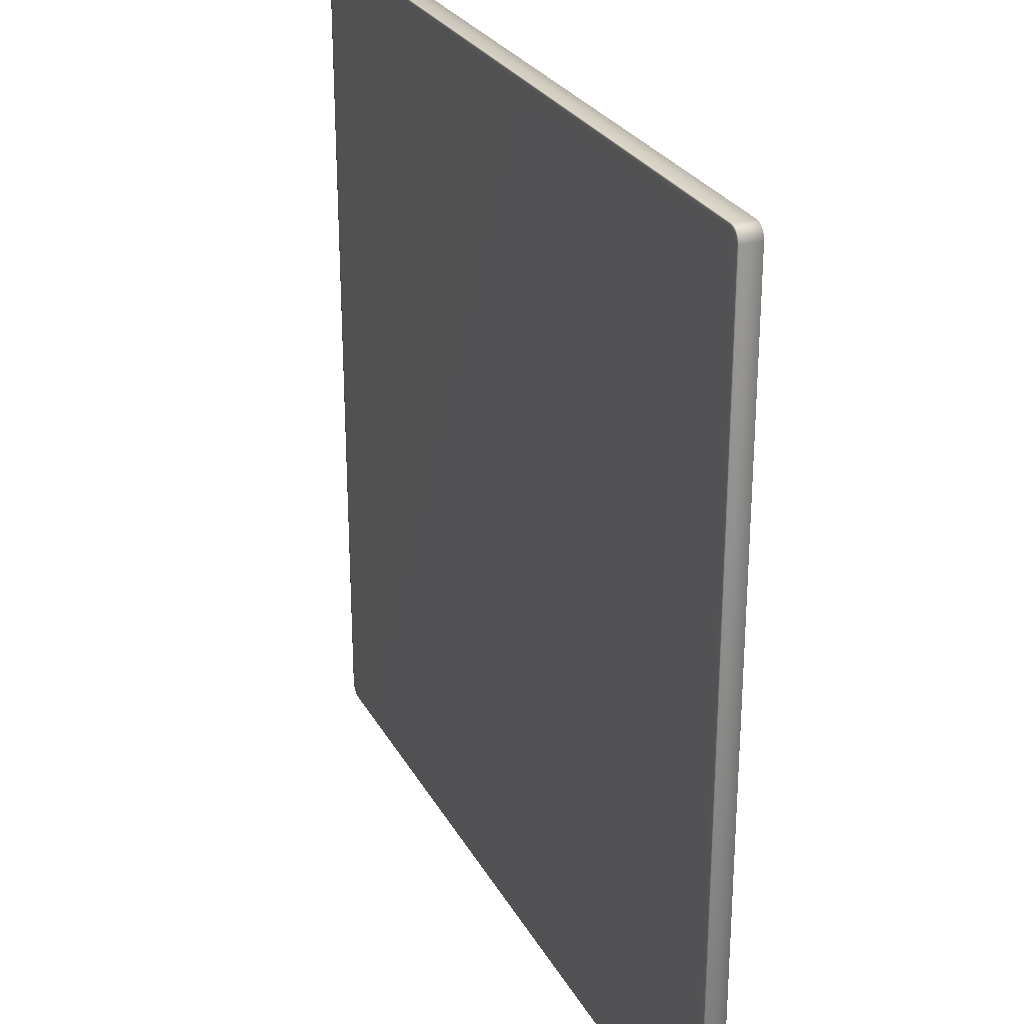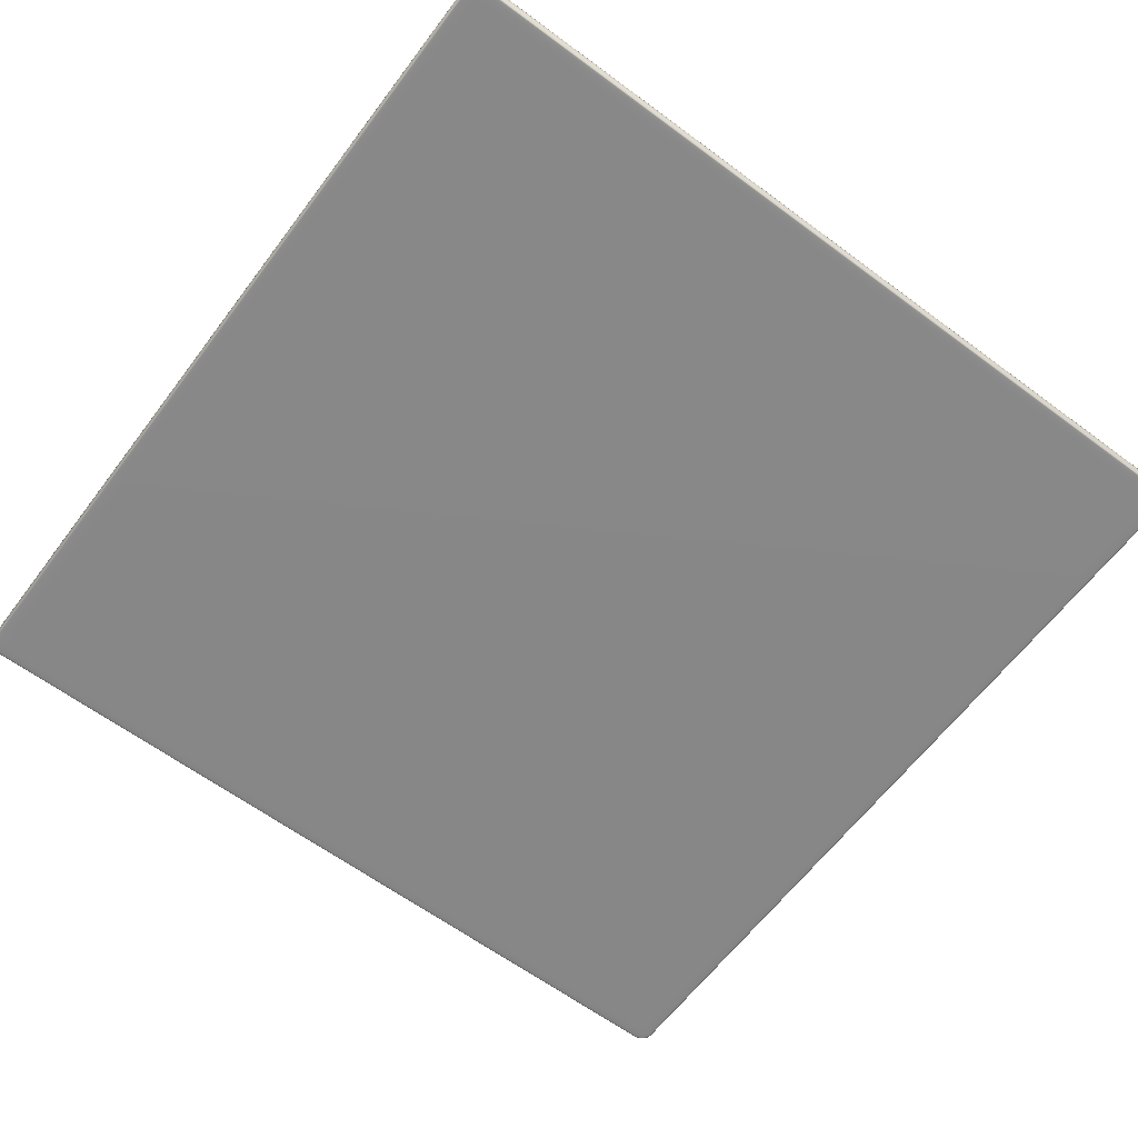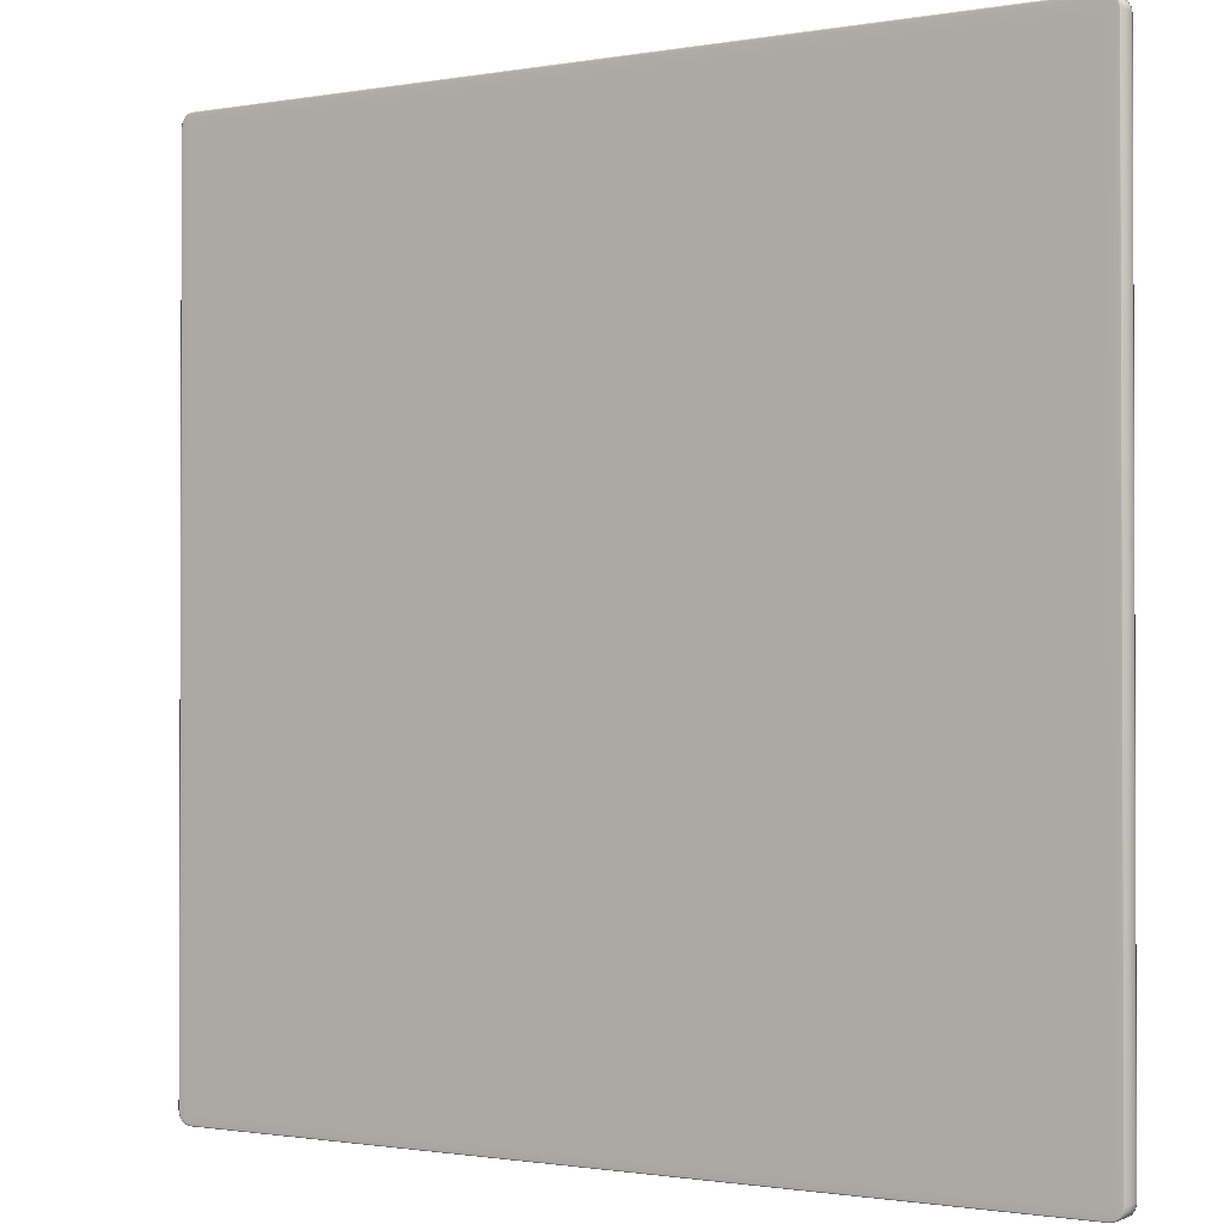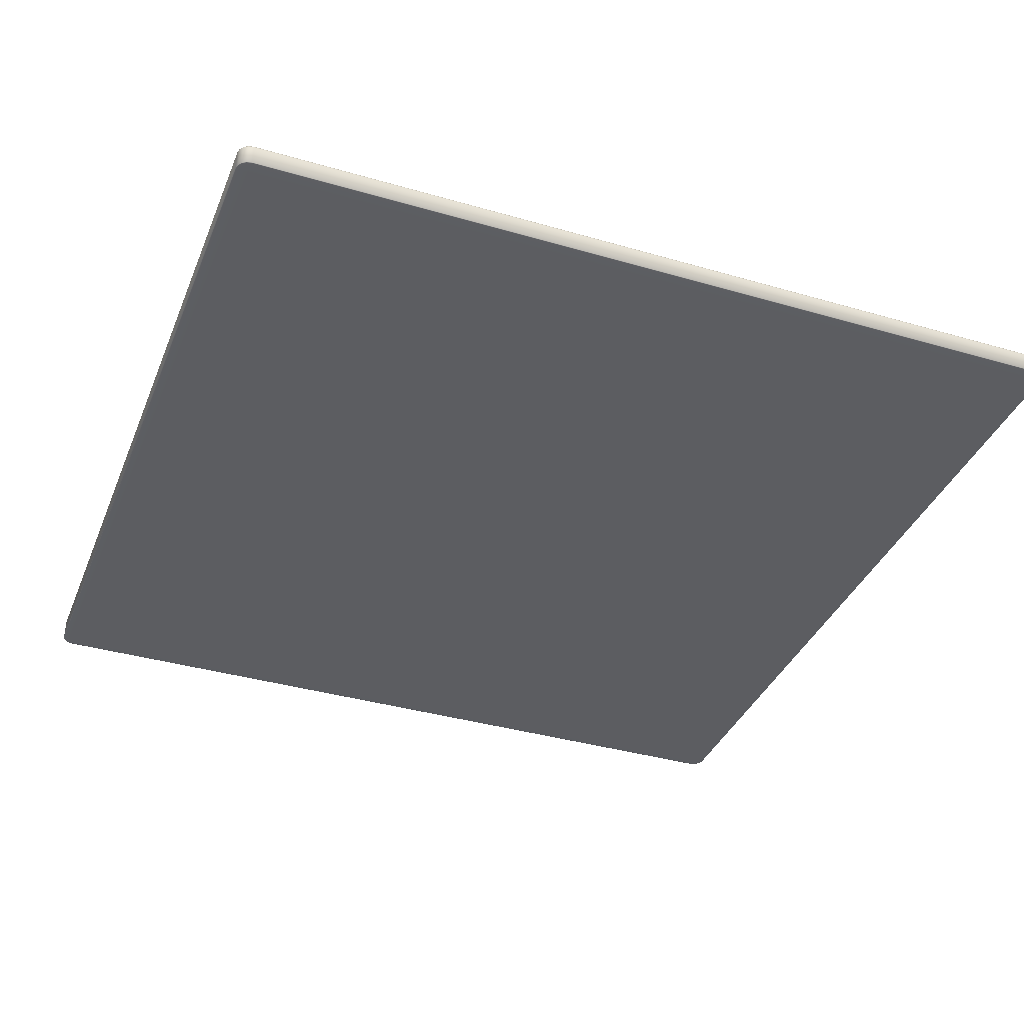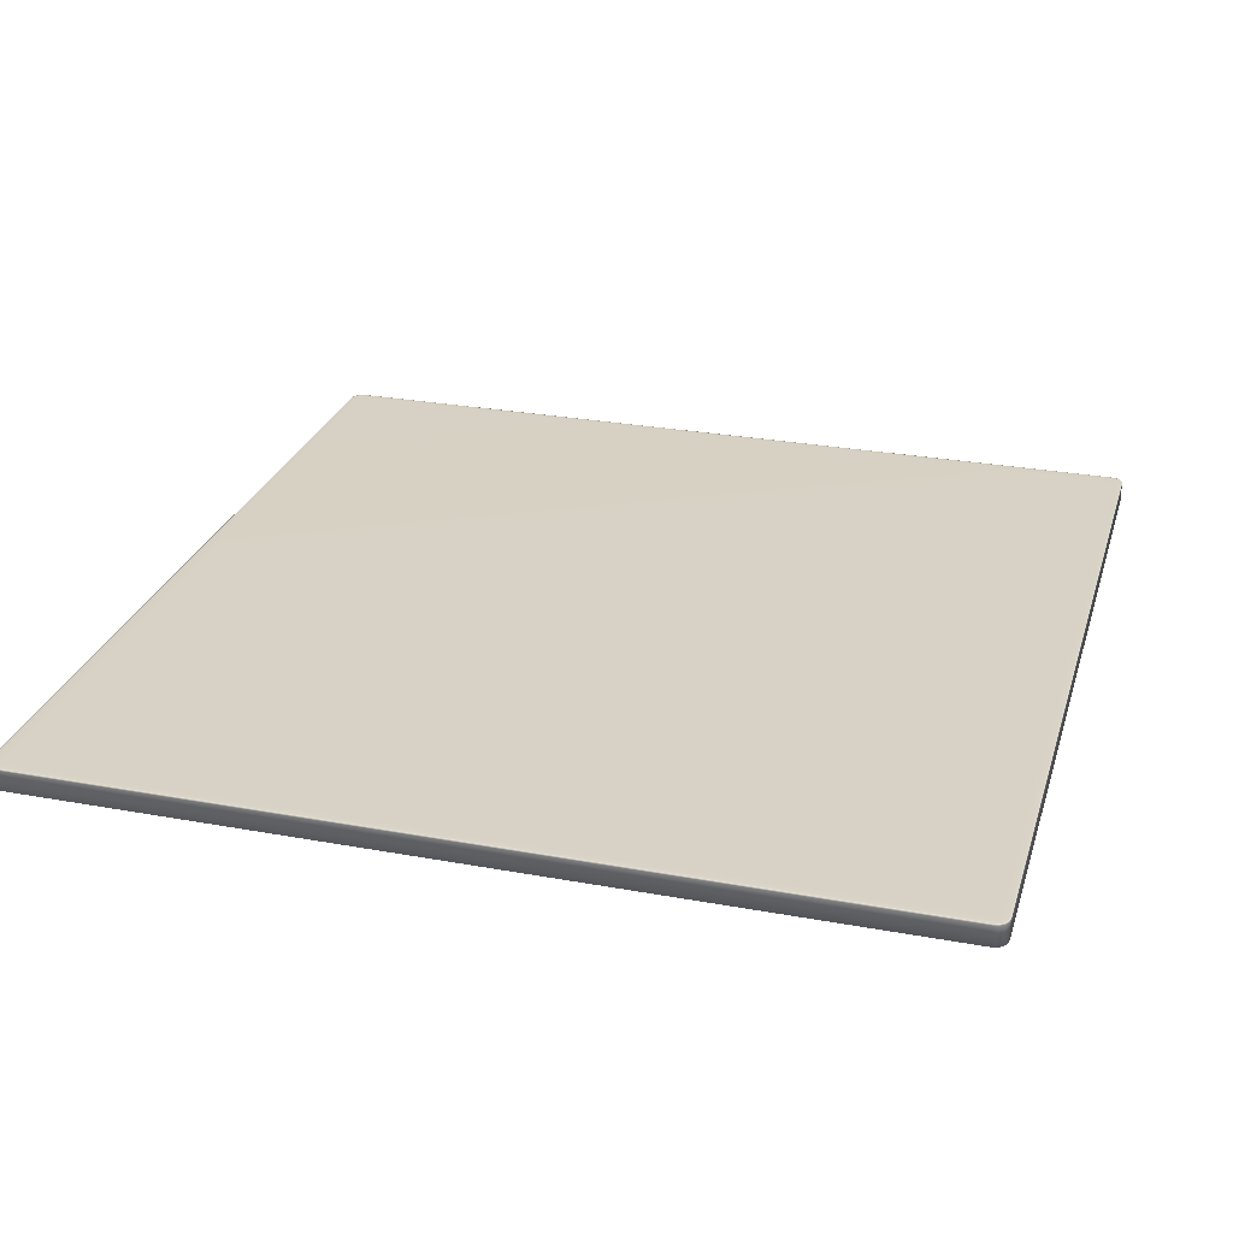
<metadata>
{"format":"obj","ext":"obj","renderer":"f3d","projection":"perspective","resolution":1024,"background":"white","views":[{"elev":27.1,"azim":-113.4,"up":"+Z"},{"elev":-62.6,"azim":143.1,"up":"+Y"},{"elev":-1.2,"azim":32.8,"up":"+Z"},{"elev":-37.0,"azim":159.4,"up":"+Y"},{"elev":27.2,"azim":-164.1,"up":"+Y"}]}
</metadata>
<code>
o Floor_Cube
v 3.884 0.09709 -4
v 3.884 0.1 -3.884
v 4 0.09709 -3.884
v 3.884 0.09821 -3.991
v 3.884 0.09915 -3.966
v 3.928 0.09709 -3.991
v 3.929 0.09823 -3.98
v 3.927 0.099 -3.96
v 3.951 0.09877 -3.951
v 3.928 0.09978 -3.884
v 3.966 0.09915 -3.884
v 3.884 0.09978 -3.928
v 3.929 0.09951 -3.929
v 3.96 0.099 -3.927
v 3.991 0.09709 -3.928
v 3.966 0.09709 -3.966
v 3.991 0.09821 -3.884
v 3.98 0.09823 -3.929
v 3.96 0.09817 -3.96
v 3.884 -0.1 -3.884
v 3.884 -0.09709 -4
v 4 -0.09709 -3.884
v 3.884 -0.09978 -3.928
v 3.884 -0.09915 -3.966
v 3.928 -0.09978 -3.884
v 3.929 -0.09951 -3.929
v 3.927 -0.099 -3.96
v 3.951 -0.09877 -3.951
v 3.928 -0.09709 -3.991
v 3.966 -0.09709 -3.966
v 3.884 -0.09821 -3.991
v 3.929 -0.09823 -3.98
v 3.96 -0.09817 -3.96
v 3.991 -0.09821 -3.884
v 3.966 -0.09915 -3.884
v 3.991 -0.09709 -3.928
v 3.98 -0.09823 -3.929
v 3.96 -0.099 -3.927
v 4 0.09709 3.884
v 3.884 0.1 3.884
v 3.884 0.09709 4
v 3.991 0.09821 3.884
v 3.966 0.09915 3.884
v 3.991 0.09709 3.928
v 3.98 0.09823 3.929
v 3.96 0.099 3.927
v 3.951 0.09877 3.951
v 3.884 0.09978 3.928
v 3.884 0.09915 3.966
v 3.928 0.09978 3.884
v 3.929 0.09951 3.929
v 3.927 0.099 3.96
v 3.928 0.09709 3.991
v 3.966 0.09709 3.966
v 3.884 0.09821 3.991
v 3.929 0.09823 3.98
v 3.96 0.09817 3.96
v 4 -0.09709 3.884
v 3.884 -0.09709 4
v 3.884 -0.1 3.884
v 3.991 -0.09709 3.928
v 3.966 -0.09709 3.966
v 3.991 -0.09821 3.884
v 3.98 -0.09823 3.929
v 3.96 -0.09817 3.96
v 3.951 -0.09877 3.951
v 3.884 -0.09821 3.991
v 3.884 -0.09915 3.966
v 3.928 -0.09709 3.991
v 3.929 -0.09823 3.98
v 3.927 -0.099 3.96
v 3.928 -0.09978 3.884
v 3.966 -0.09915 3.884
v 3.884 -0.09978 3.928
v 3.929 -0.09951 3.929
v 3.96 -0.099 3.927
v -3.884 0.09709 -4
v -4 0.09709 -3.884
v -3.884 0.1 -3.884
v -3.928 0.09709 -3.991
v -3.966 0.09709 -3.966
v -3.884 0.09821 -3.991
v -3.929 0.09823 -3.98
v -3.96 0.09817 -3.96
v -3.951 0.09877 -3.951
v -3.991 0.09821 -3.884
v -3.966 0.09915 -3.884
v -3.991 0.09709 -3.928
v -3.98 0.09823 -3.929
v -3.96 0.099 -3.927
v -3.884 0.09978 -3.928
v -3.884 0.09915 -3.966
v -3.928 0.09978 -3.884
v -3.929 0.09951 -3.929
v -3.927 0.099 -3.96
v -4 -0.09709 -3.884
v -3.884 -0.09709 -4
v -3.884 -0.1 -3.884
v -3.991 -0.09709 -3.928
v -3.966 -0.09709 -3.966
v -3.991 -0.09821 -3.884
v -3.98 -0.09823 -3.929
v -3.96 -0.09817 -3.96
v -3.951 -0.09877 -3.951
v -3.884 -0.09821 -3.991
v -3.884 -0.09915 -3.966
v -3.928 -0.09709 -3.991
v -3.929 -0.09823 -3.98
v -3.927 -0.099 -3.96
v -3.928 -0.09978 -3.884
v -3.966 -0.09915 -3.884
v -3.884 -0.09978 -3.928
v -3.929 -0.09951 -3.929
v -3.96 -0.099 -3.927
v -4 0.09709 3.884
v -3.884 0.09709 4
v -3.884 0.1 3.884
v -3.991 0.09709 3.928
v -3.966 0.09709 3.966
v -3.991 0.09821 3.884
v -3.98 0.09823 3.929
v -3.96 0.09817 3.96
v -3.951 0.09877 3.951
v -3.884 0.09821 3.991
v -3.884 0.09915 3.966
v -3.928 0.09709 3.991
v -3.929 0.09823 3.98
v -3.927 0.099 3.96
v -3.928 0.09978 3.884
v -3.966 0.09915 3.884
v -3.884 0.09978 3.928
v -3.929 0.09951 3.929
v -3.96 0.099 3.927
v -3.884 -0.1 3.884
v -3.884 -0.09709 4
v -4 -0.09709 3.884
v -3.884 -0.09978 3.928
v -3.884 -0.09915 3.966
v -3.928 -0.09978 3.884
v -3.929 -0.09951 3.929
v -3.927 -0.099 3.96
v -3.951 -0.09877 3.951
v -3.928 -0.09709 3.991
v -3.966 -0.09709 3.966
v -3.884 -0.09821 3.991
v -3.929 -0.09823 3.98
v -3.96 -0.09817 3.96
v -3.991 -0.09821 3.884
v -3.966 -0.09915 3.884
v -3.991 -0.09709 3.928
v -3.98 -0.09823 3.929
v -3.96 -0.099 3.927
v 4 0.08537 -3.884
v 3.991 0.08537 -3.928
v 3.966 0.08537 -3.966
v 3.928 0.08537 -3.991
v 3.884 0.08537 -4
v -3.884 0.08537 4
v -3.928 0.08537 3.991
v -3.966 0.08537 3.966
v -3.991 0.08537 3.928
v -4 0.08537 3.884
v 3.884 0.08537 4
v 3.928 0.08537 3.991
v 3.966 0.08537 3.966
v 3.991 0.08537 3.928
v 4 0.08537 3.884
v -3.884 0.08537 -4
v -3.928 0.08537 -3.991
v -3.966 0.08537 -3.966
v -3.991 0.08537 -3.928
v -4 0.08537 -3.884
f 98 20 60 134
f 162 115 78 172
f 163 41 116 158
f 2 79 117 40
f 153 3 39 167
f 1 4 7 6
f 4 5 8 7
f 6 7 19 16
f 7 8 9 19
f 2 10 13 12
f 10 11 14 13
f 12 13 8 5
f 13 14 9 8
f 3 15 18 17
f 15 16 19 18
f 17 18 14 11
f 18 19 9 14
f 20 23 26 25
f 23 24 27 26
f 25 26 38 35
f 26 27 28 38
f 21 29 32 31
f 29 30 33 32
f 31 32 27 24
f 32 33 28 27
f 22 34 37 36
f 34 35 38 37
f 36 37 33 30
f 37 38 28 33
f 39 42 45 44
f 42 43 46 45
f 44 45 57 54
f 45 46 47 57
f 40 48 51 50
f 48 49 52 51
f 50 51 46 43
f 51 52 47 46
f 41 53 56 55
f 53 54 57 56
f 55 56 52 49
f 56 57 47 52
f 58 61 64 63
f 61 62 65 64
f 63 64 76 73
f 64 65 66 76
f 59 67 70 69
f 67 68 71 70
f 69 70 65 62
f 70 71 66 65
f 60 72 75 74
f 72 73 76 75
f 74 75 71 68
f 75 76 66 71
f 77 80 83 82
f 80 81 84 83
f 82 83 95 92
f 83 84 85 95
f 78 86 89 88
f 86 87 90 89
f 88 89 84 81
f 89 90 85 84
f 79 91 94 93
f 91 92 95 94
f 93 94 90 87
f 94 95 85 90
f 96 99 102 101
f 99 100 103 102
f 101 102 114 111
f 102 103 104 114
f 97 105 108 107
f 105 106 109 108
f 107 108 103 100
f 108 109 104 103
f 98 110 113 112
f 110 111 114 113
f 112 113 109 106
f 113 114 104 109
f 115 118 121 120
f 118 119 122 121
f 120 121 133 130
f 121 122 123 133
f 116 124 127 126
f 124 125 128 127
f 126 127 122 119
f 127 128 123 122
f 117 129 132 131
f 129 130 133 132
f 131 132 128 125
f 132 133 123 128
f 134 137 140 139
f 137 138 141 140
f 139 140 152 149
f 140 141 142 152
f 135 143 146 145
f 143 144 147 146
f 145 146 141 138
f 146 147 142 141
f 136 148 151 150
f 148 149 152 151
f 150 151 147 144
f 151 152 142 147
f 98 134 139 110
f 110 139 149 111
f 111 149 148 101
f 101 148 136 96
f 20 98 112 23
f 23 112 106 24
f 24 106 105 31
f 31 105 97 21
f 153 22 36 154
f 154 36 30 155
f 155 30 29 156
f 156 29 21 157
f 158 116 126 159
f 159 126 119 160
f 160 119 118 161
f 161 118 115 162
f 163 59 69 164
f 164 69 62 165
f 165 62 61 166
f 166 61 58 167
f 168 97 107 169
f 169 107 100 170
f 170 100 99 171
f 171 99 96 172
f 40 117 131 48
f 48 131 125 49
f 49 125 124 55
f 55 124 116 41
f 2 40 50 10
f 10 50 43 11
f 11 43 42 17
f 17 42 39 3
f 134 60 74 137
f 137 74 68 138
f 138 68 67 145
f 145 67 59 135
f 117 79 93 129
f 129 93 87 130
f 130 87 86 120
f 120 86 78 115
f 79 2 12 91
f 91 12 5 92
f 92 5 4 82
f 82 4 1 77
f 60 20 25 72
f 72 25 35 73
f 73 35 34 63
f 63 34 22 58
f 168 77 1 157
f 97 168 157 21
f 88 171 172 78
f 81 170 171 88
f 80 169 170 81
f 77 168 169 80
f 44 166 167 39
f 54 165 166 44
f 53 164 165 54
f 41 163 164 53
f 150 161 162 136
f 144 160 161 150
f 143 159 160 144
f 135 158 159 143
f 6 156 157 1
f 16 155 156 6
f 15 154 155 16
f 3 153 154 15
f 22 153 167 58
f 59 163 158 135
f 136 162 172 96

</code>
